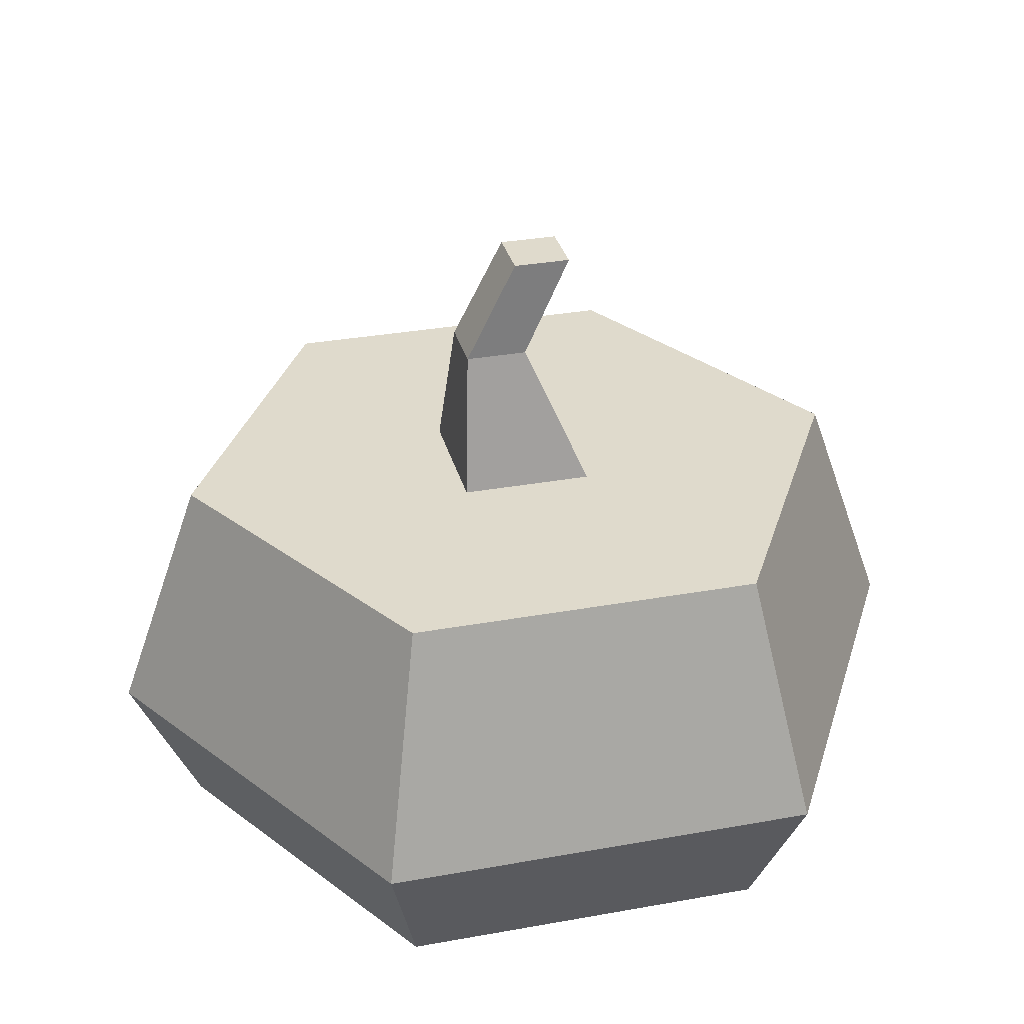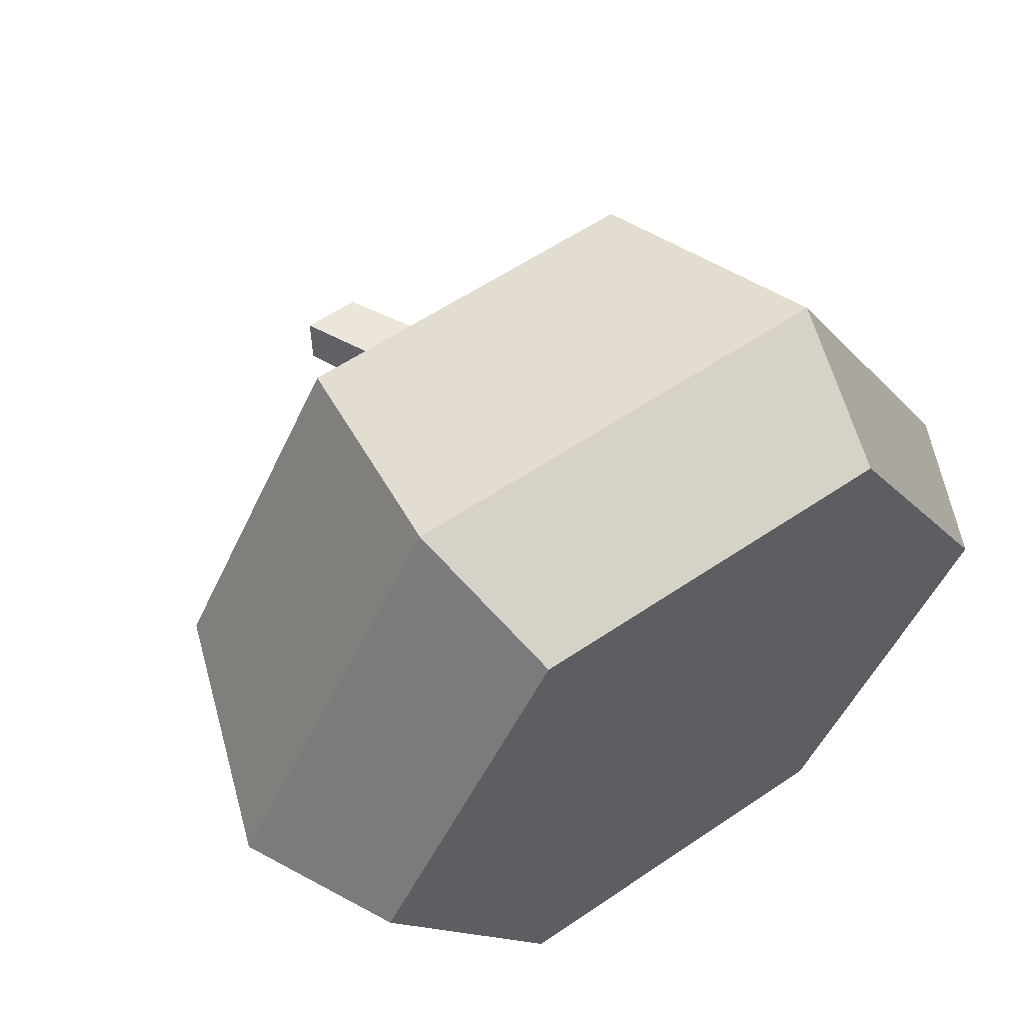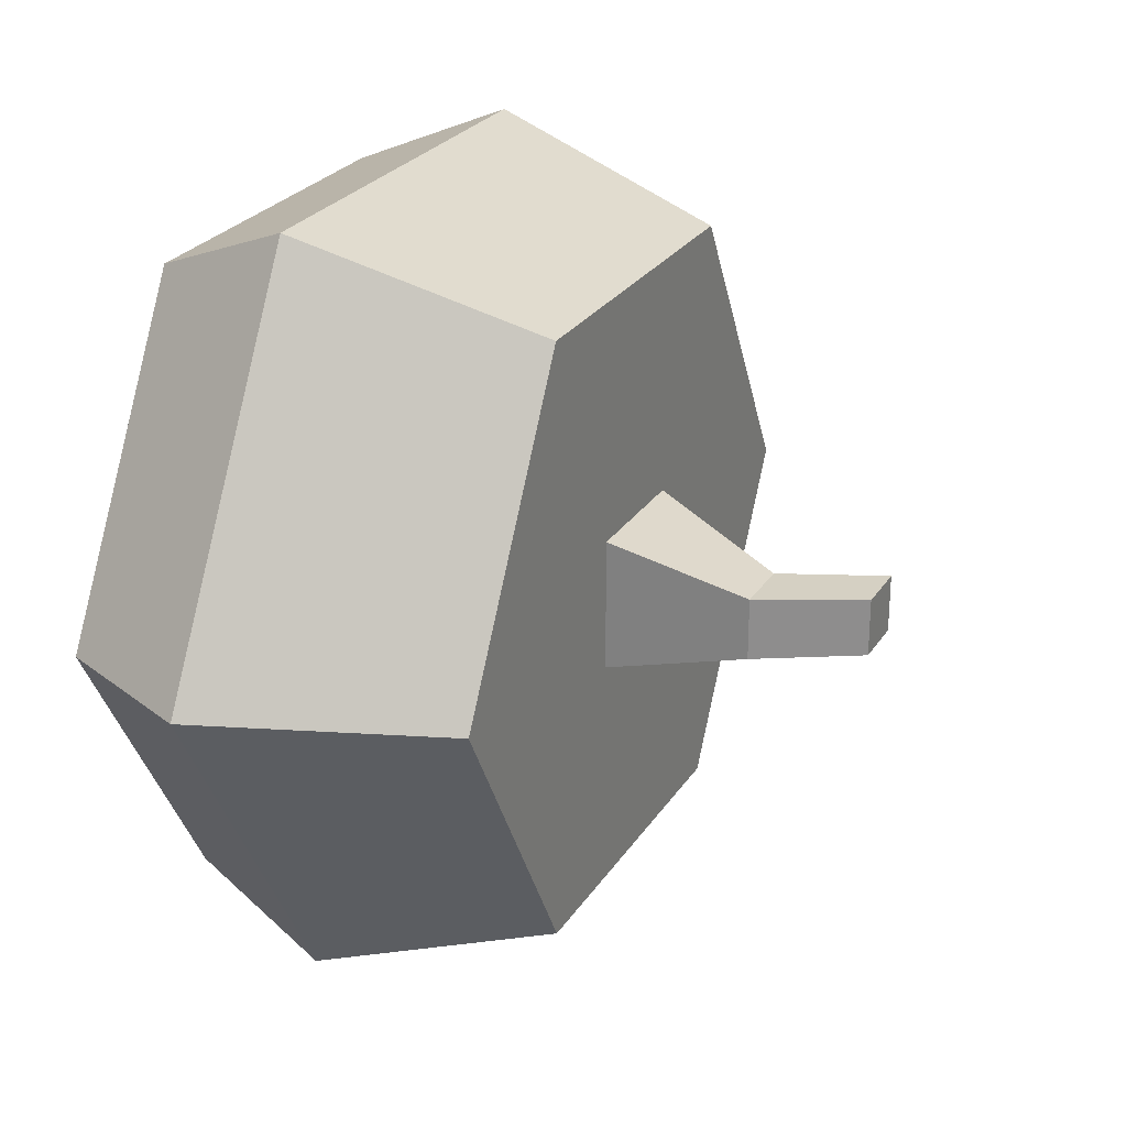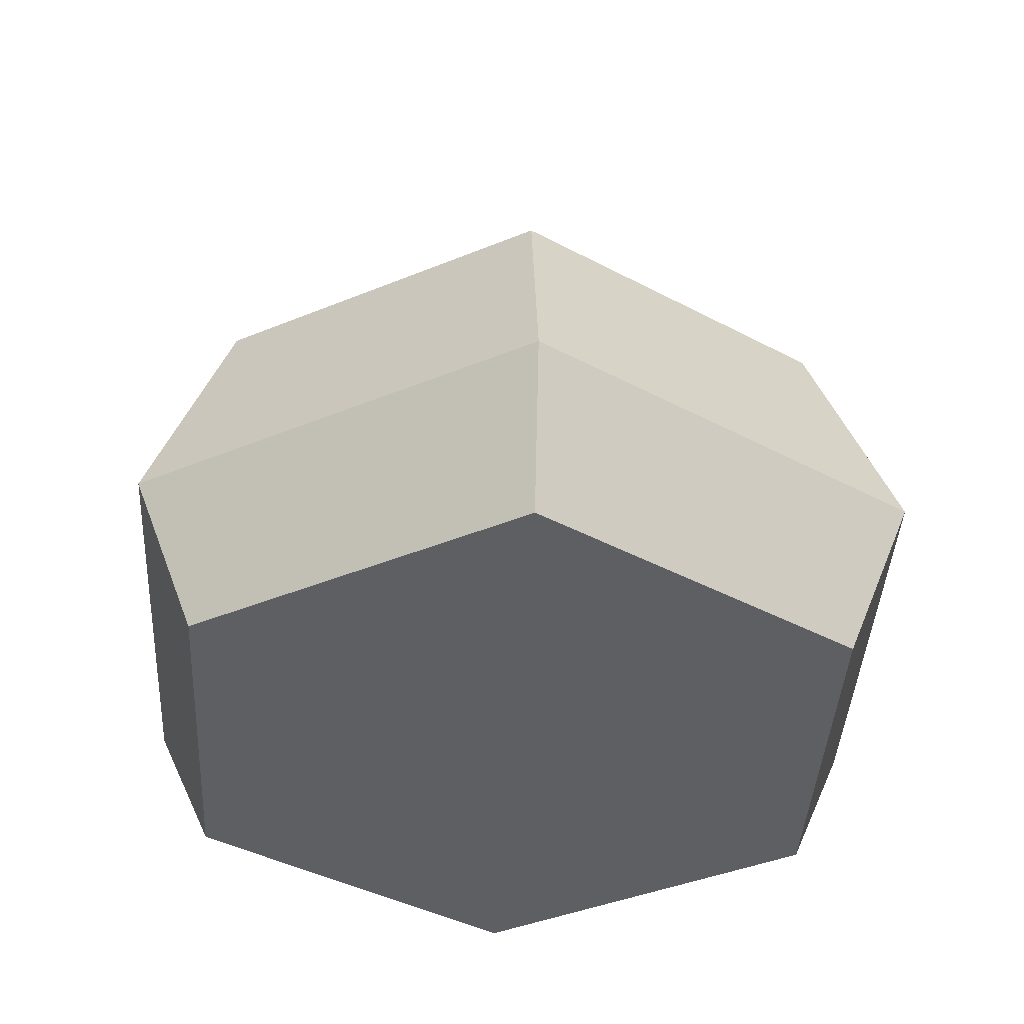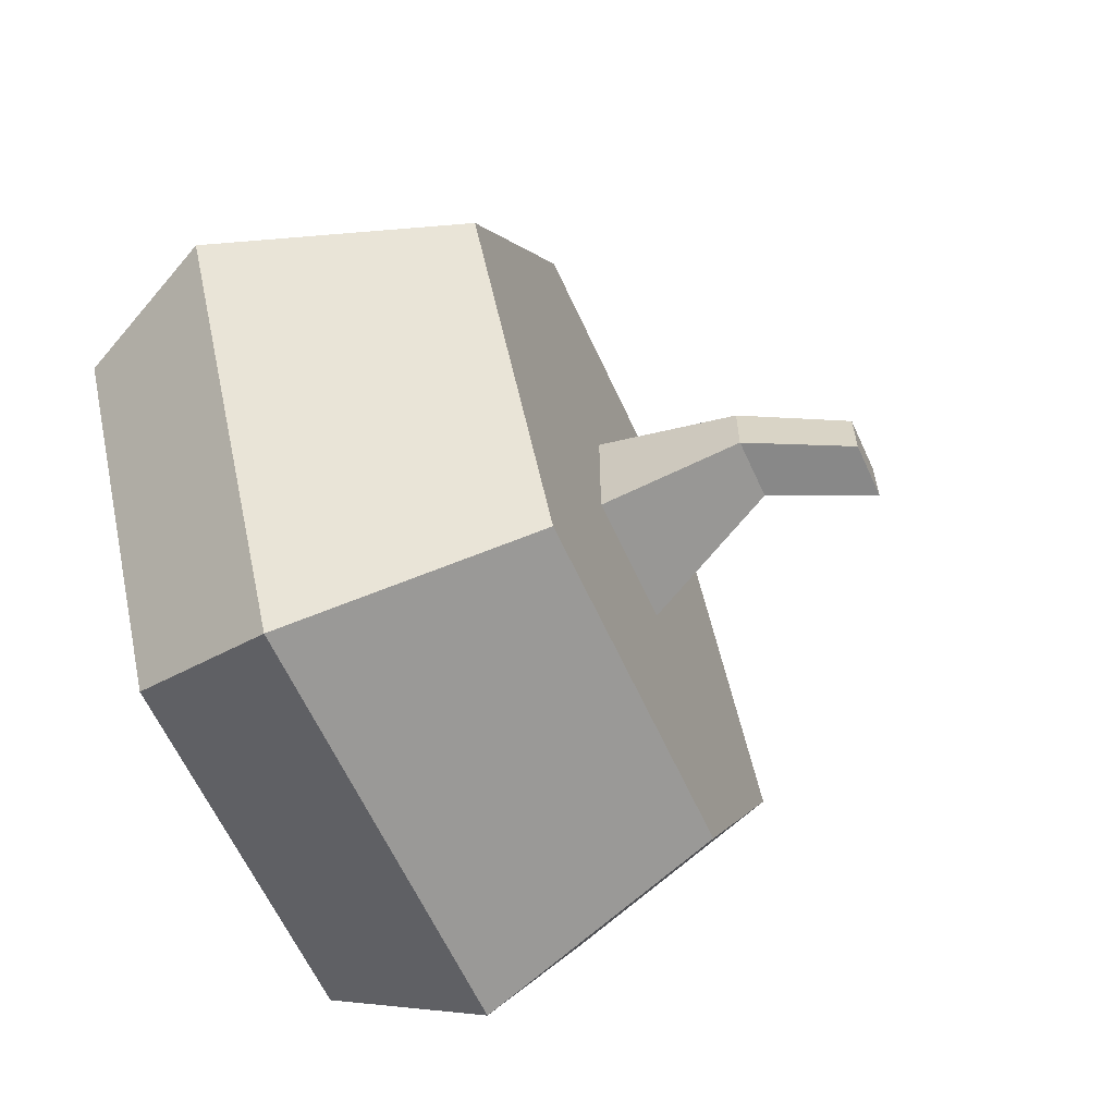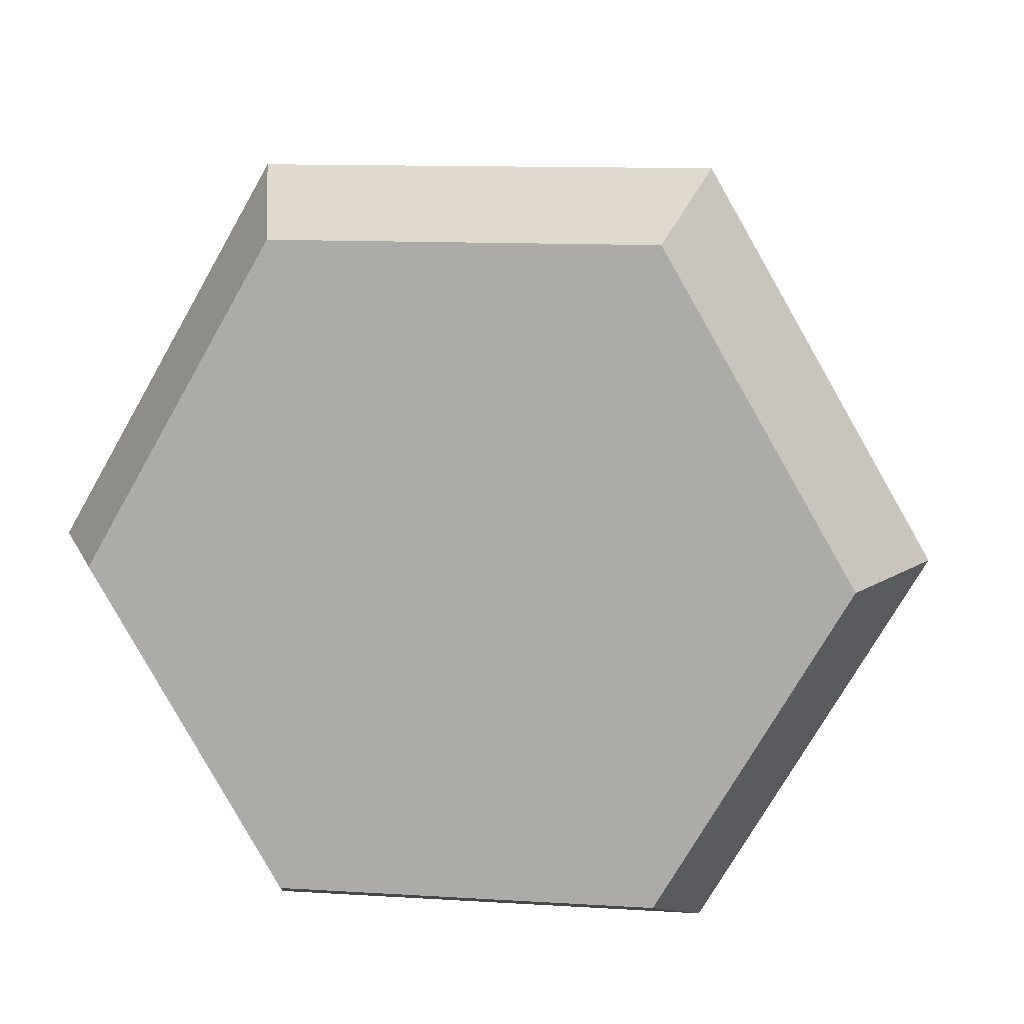
<metadata>
{"format":"obj","ext":"obj","renderer":"f3d","projection":"perspective","resolution":1024,"background":"white","views":[{"elev":32.5,"azim":165.9,"up":"+Y"},{"elev":57.8,"azim":-35.2,"up":"+Z"},{"elev":25.5,"azim":115.3,"up":"+Z"},{"elev":-40.7,"azim":86.8,"up":"+Y"},{"elev":-62.1,"azim":114.5,"up":"+Z"},{"elev":11.8,"azim":8.4,"up":"+Z"}]}
</metadata>
<code>
g pumpkin
v 0.02261 0.2173 -0.01261
v 0.02261 0.2173 0.01261
v 0.001672 0.2583 -0.01167
v 0.001672 0.2583 0.01167
v 0.05983 0.16 0
v 0.02991 0.16 0.05181
v 0.02991 0.16 -0.05181
v 0.027 0.16 -0.027
v -0.02991 0.16 -0.05181
v -0.027 0.16 -0.027
v -0.027 0.16 0.027
v 0.027 0.16 0.027
v -0.02991 0.16 0.05181
v -0.05983 0.16 0
v -0.002606 0.2173 0.01261
v -0.02167 0.2583 0.01167
v -0.002606 0.2173 -0.01261
v -0.02167 0.2583 -0.01167
v -0.15 0 0
v -0.1785 0.06 0
v -0.075 0 0.1299
v -0.08925 0.06 0.1546
v 0.1428 0.16 0
v 0.1785 0.06 0
v 0.0714 0.16 0.1237
v 0.08925 0.06 0.1546
v -0.08925 0.06 -0.1546
v 0.08925 0.06 -0.1546
v -0.0714 0.16 -0.1237
v 0.0714 0.16 -0.1237
v 0.075 0 0.1299
v -0.0714 0.16 0.1237
v -0.1428 0.16 0
v 0.15 0 0
v 0.075 0 -0.1299
v -0.075 0 -0.1299
f 3 2 1
f 2 3 4
f 7 6 5
f 6 7 8
f 8 7 9
f 8 9 10
f 10 9 11
f 12 6 8
f 6 12 13
f 13 12 11
f 13 11 9
f 13 9 14
f 2 11 12
f 11 2 15
f 4 15 2
f 15 4 16
f 18 1 17
f 1 18 3
f 1 12 8
f 12 1 2
f 15 18 17
f 18 15 16
f 18 4 3
f 4 18 16
f 17 8 10
f 8 17 1
f 11 17 10
f 17 11 15
f 21 20 19
f 20 21 22
f 25 24 23
f 24 25 26
f 29 28 27
f 28 29 30
f 26 21 31
f 21 26 22
f 30 25 23
f 25 30 5
f 5 30 7
f 7 30 29
f 7 29 9
f 9 29 14
f 6 25 5
f 25 6 32
f 32 14 29
f 32 6 13
f 32 13 14
f 32 29 33
f 26 34 24
f 34 26 31
f 20 29 27
f 29 20 33
f 30 24 28
f 24 30 23
f 25 22 26
f 22 25 32
f 31 35 34
f 35 31 21
f 35 21 36
f 36 21 19
f 22 33 20
f 33 22 32
f 36 20 27
f 20 36 19
f 24 35 28
f 35 24 34
f 27 35 36
f 35 27 28

</code>
